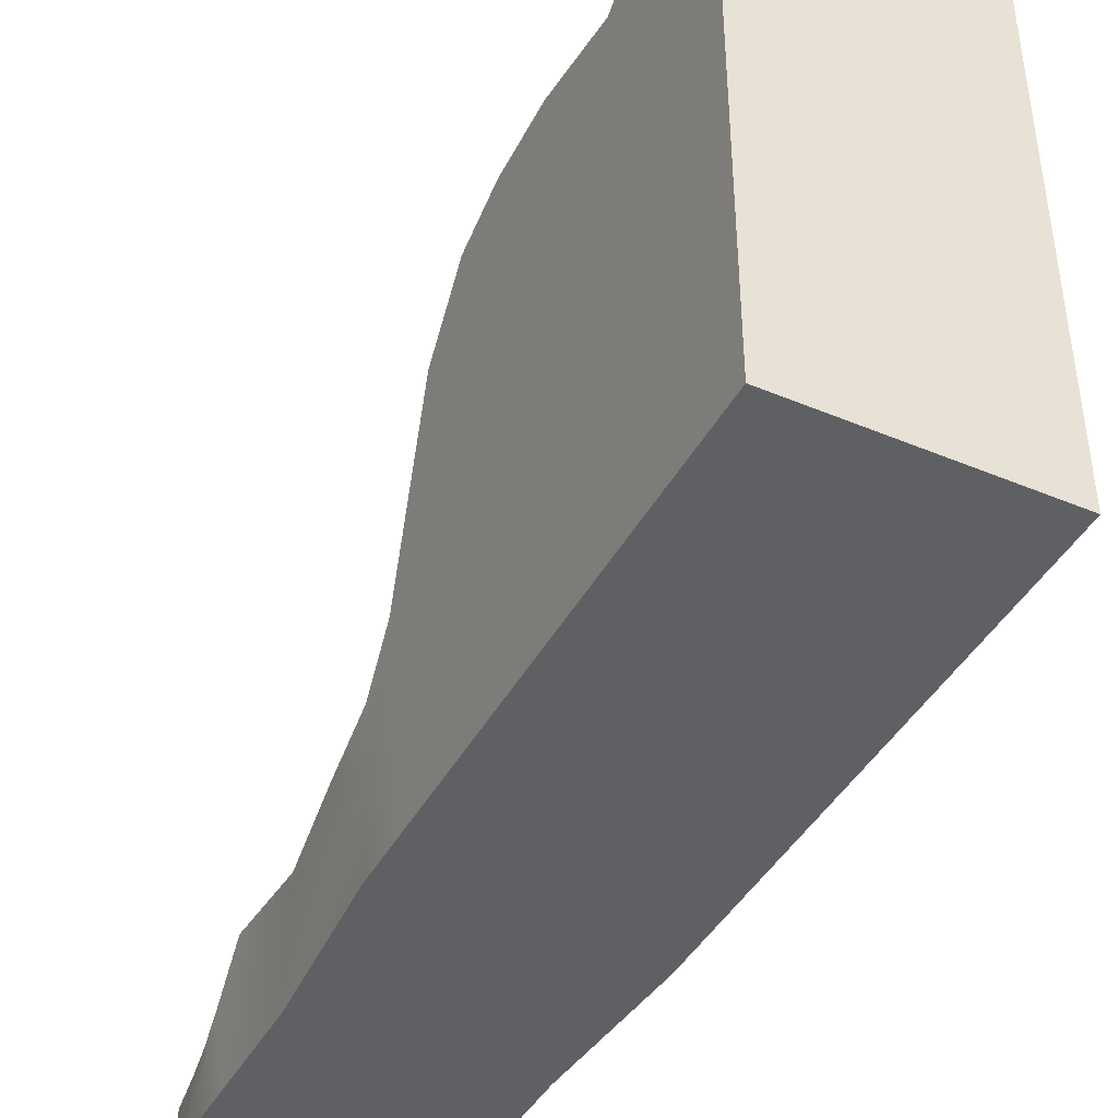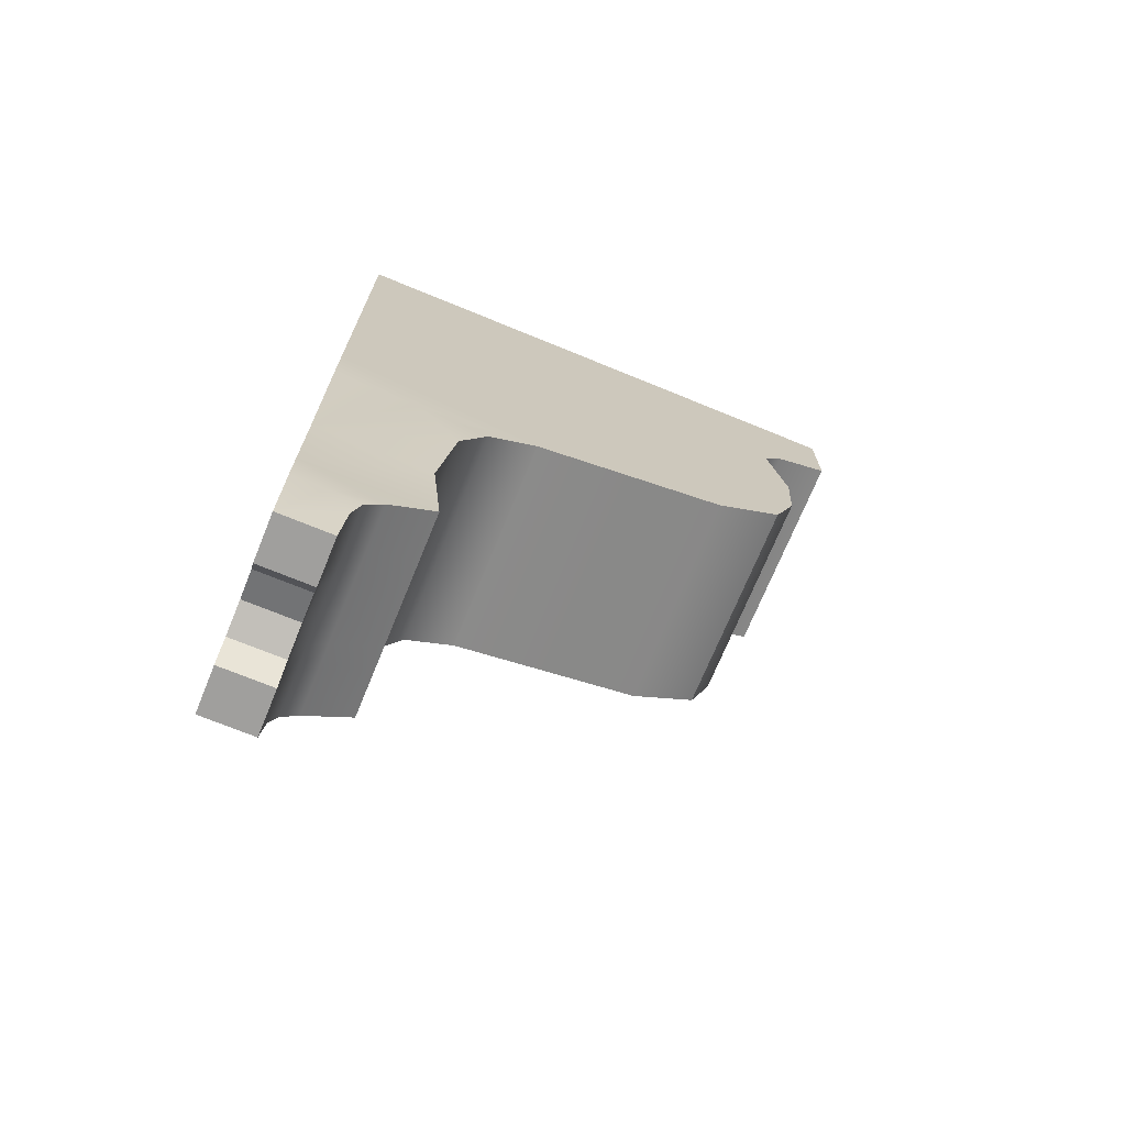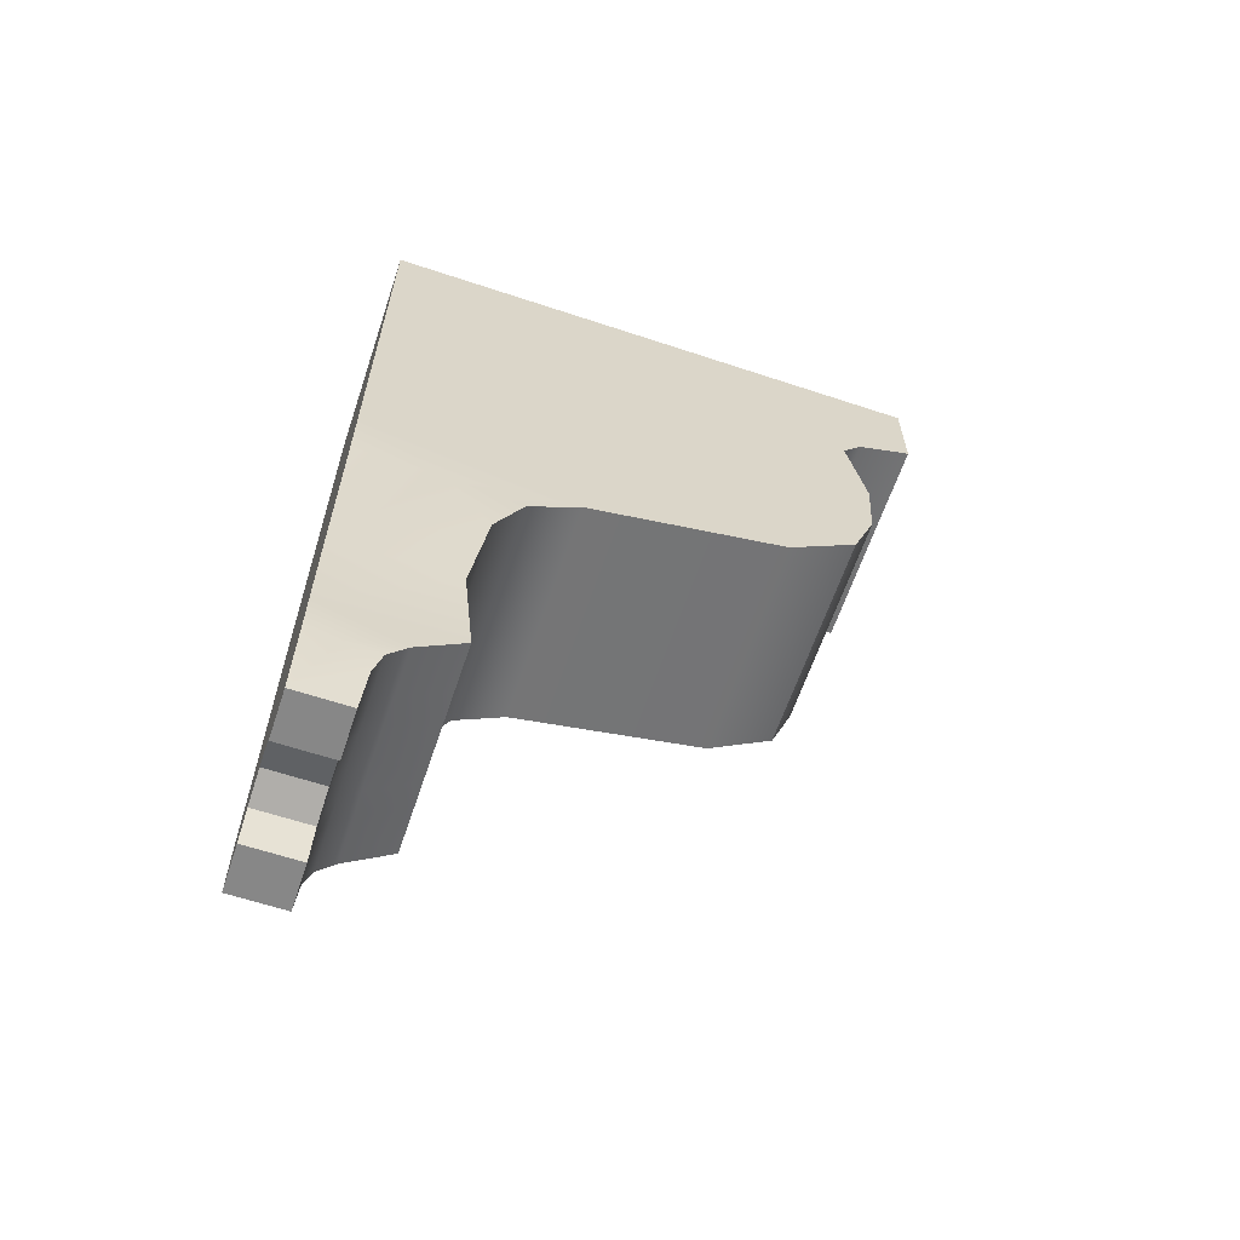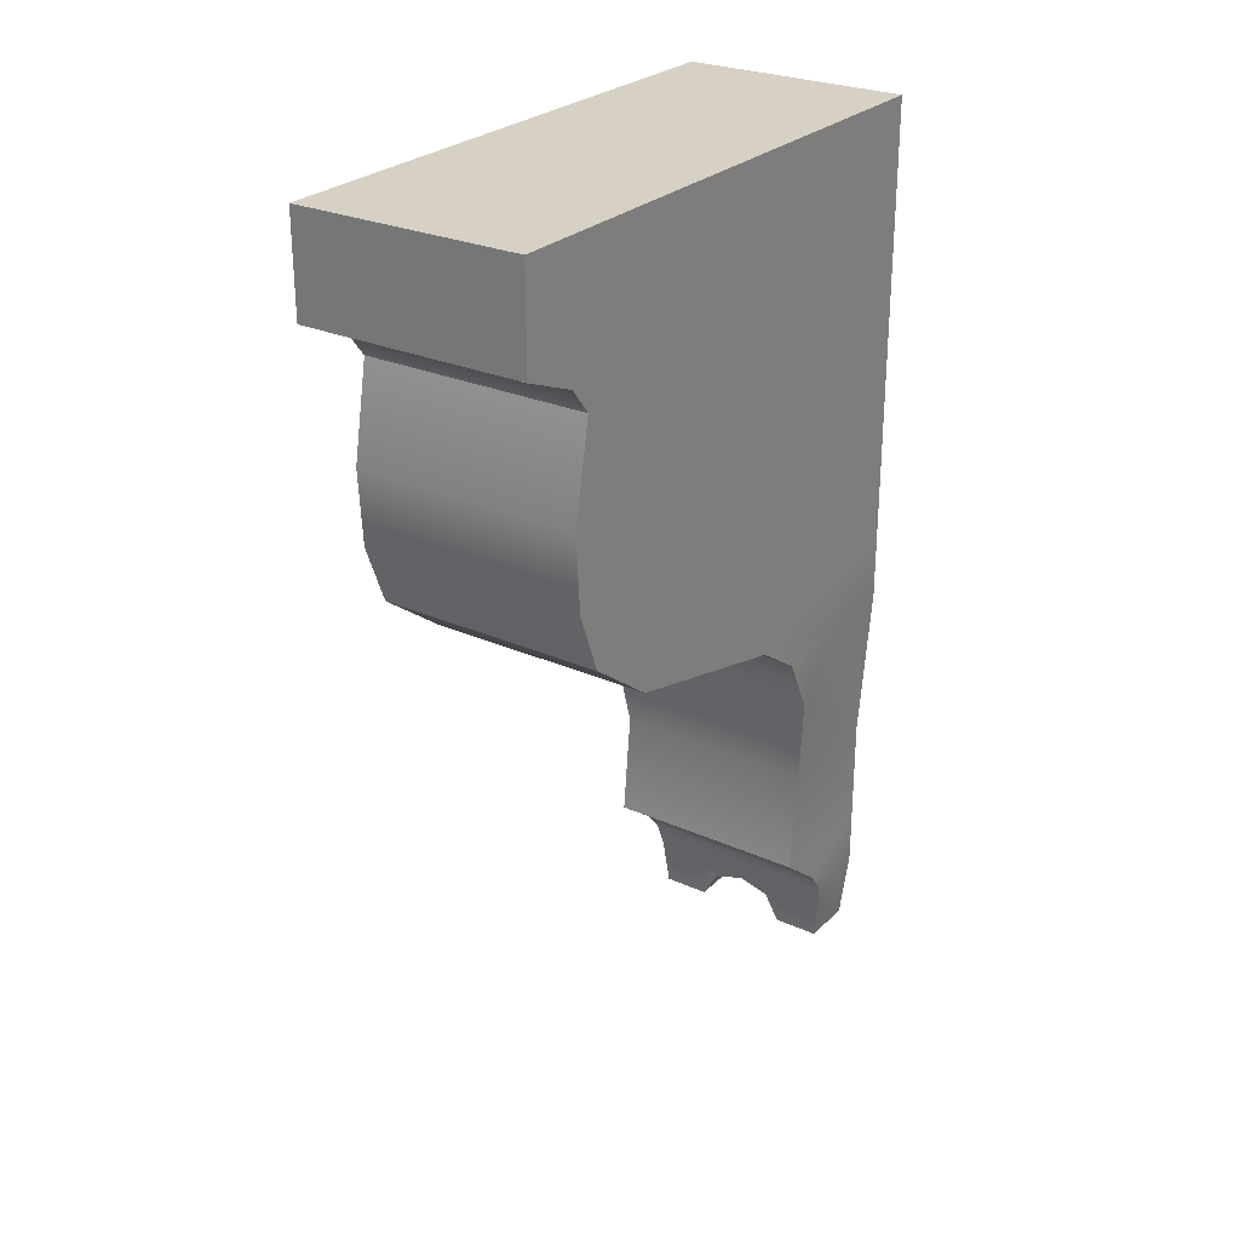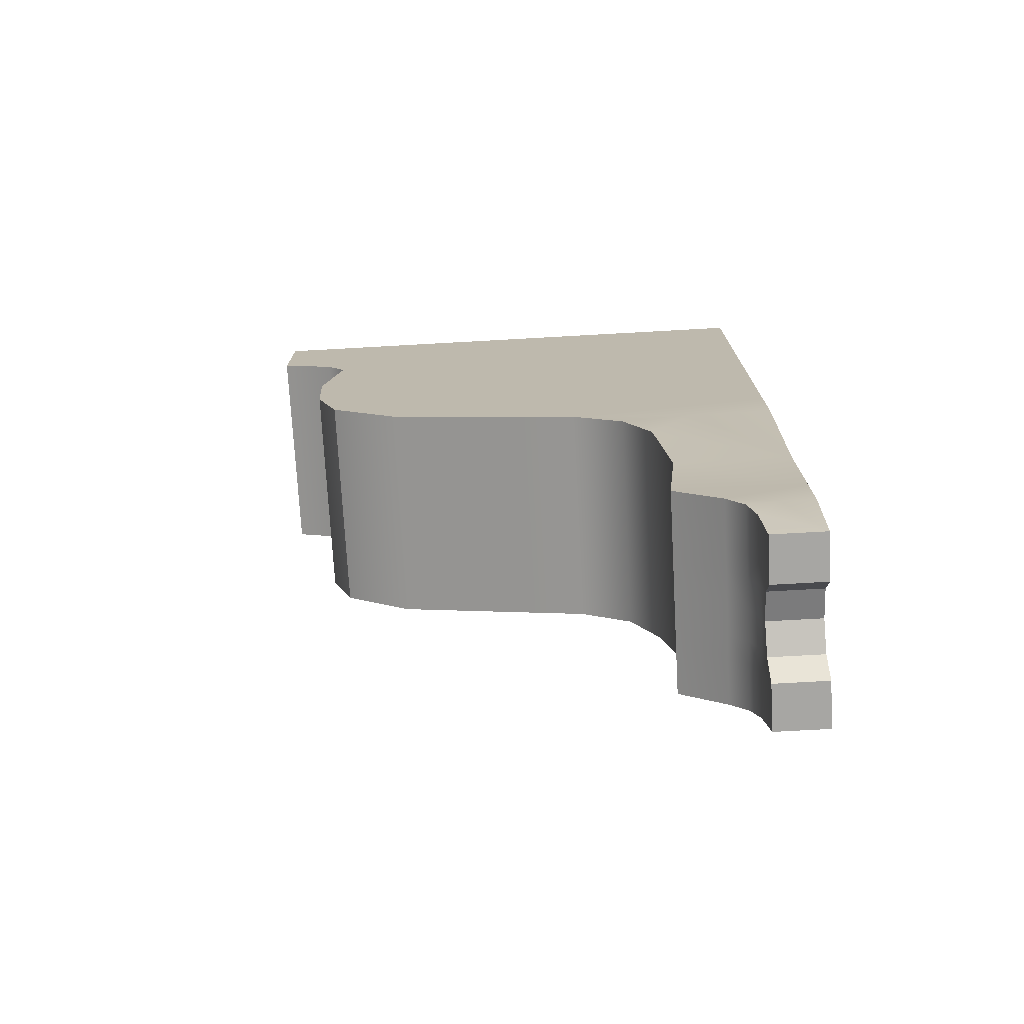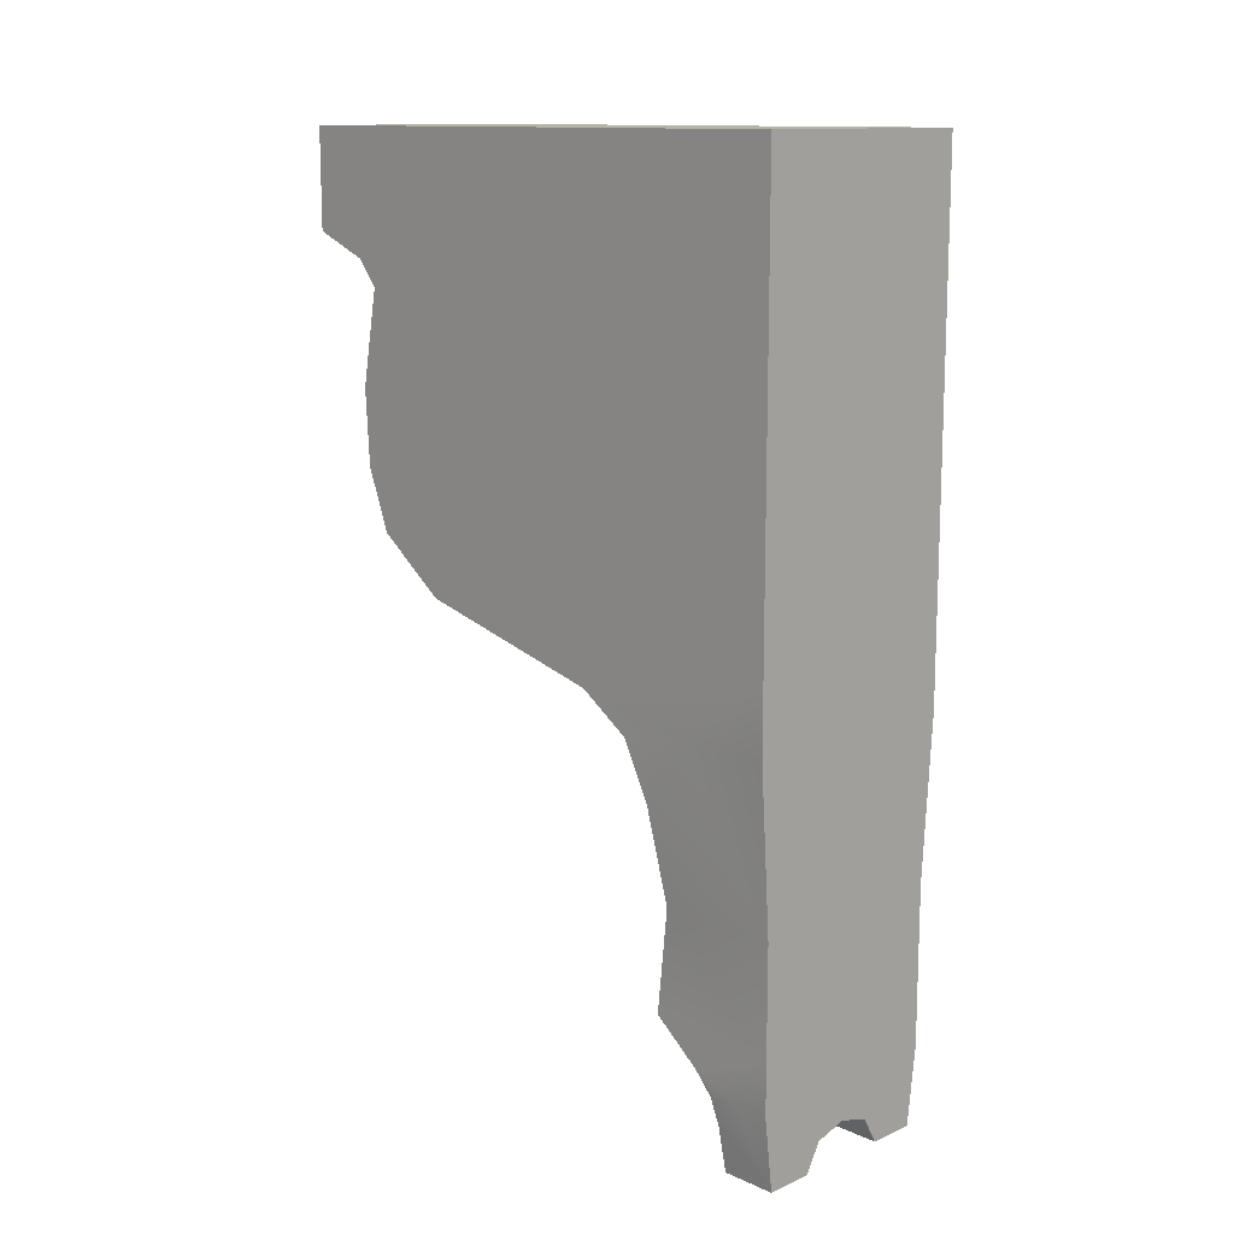
<metadata>
{"format":"obj","ext":"obj","renderer":"f3d","projection":"perspective","resolution":1024,"background":"white","views":[{"elev":-42.4,"azim":153.3,"up":"+Z"},{"elev":-71.3,"azim":-112.3,"up":"+Y"},{"elev":-62.4,"azim":-108.6,"up":"+Y"},{"elev":27.0,"azim":34.7,"up":"+Y"},{"elev":-74.2,"azim":93.2,"up":"+Y"},{"elev":12.8,"azim":135.5,"up":"+Y"}]}
</metadata>
<code>
g default
v -16.29 -16.3 41.57
v 16.29 -16.3 41.57
v -16.29 10.84 55.71
v 16.29 10.84 55.71
v -16.29 10.84 -17.41
v 16.29 10.84 -17.41
v -16.29 -17.41 -17.41
v 16.29 -17.41 -17.41
v -14.71 -65.05 -17.41
v 14.71 -65.05 -17.41
v 14.71 -64.28 1.075
v -14.71 -64.28 1.075
v -14.71 -49.58 -17.41
v -14.71 -49.58 -0.4725
v 14.71 -49.58 -0.4725
v 14.71 -49.58 -17.41
v -16.29 0 55.03
v -16.29 0 -17.41
v 16.29 0 -17.41
v 16.29 0 55.03
v -16.29 -26.64 -17.41
v 16.29 -26.64 -17.41
v -14.71 -71.78 -17.41
v 14.71 -72.23 -17.41
v -13.39 -82.69 -17.41
v 13.39 -82.69 -17.41
v 13.39 -82.69 -9.688
v -13.39 -82.69 -9.688
v -16.29 45.67 64.25
v 16.29 45.67 64.25
v 16.29 45.67 -17.41
v -16.29 45.67 -17.41
v -16.29 31.54 64.25
v -16.29 31.54 -17.41
v 16.29 31.54 -17.41
v 16.29 31.54 64.25
v -16.29 24.48 53.16
v -16.29 24.48 -17.41
v 16.29 24.48 -17.41
v 16.29 24.48 53.16
v -8.031 -16.3 41.57
v -8.031 0 55.03
v -8.031 10.84 55.71
v -8.031 24.48 53.16
v -8.031 31.54 64.25
v -8.031 45.67 64.25
v -8.031 45.67 -17.41
v -8.031 31.54 -17.41
v -8.031 24.48 -17.41
v -8.031 10.84 -17.41
v -8.031 0 -17.41
v -8.031 -17.41 -17.41
v -7.652 -26.64 -17.41
v -7.652 -49.58 -17.41
v -8.031 -65.05 -17.41
v -8.031 -71.89 -17.41
v -6.711 -82.69 -17.41
v -6.711 -82.69 -9.688
v -8.031 -64.28 1.075
v -8.031 -49.58 -0.4725
v 7.652 -49.58 -17.41
v 7.652 -26.64 -17.41
v 8.031 -17.41 -17.41
v 8.031 0 -17.41
v 8.031 10.84 -17.41
v 8.031 24.48 -17.41
v 8.031 31.54 -17.41
v 8.031 45.67 -17.41
v 8.031 45.67 64.25
v 8.031 31.54 64.25
v 8.031 24.48 53.16
v 8.031 10.84 55.71
v 8.031 0 55.03
v 8.031 -16.3 41.57
v 8.031 -49.58 -0.4725
v 8.031 -64.28 1.075
v 6.711 -82.69 -9.688
v 6.711 -82.69 -17.41
v 8.031 -72.11 -17.41
v 8.031 -65.05 -17.41
v 4.52 -16.3 41.57
v 1.5e-05 -16.3 41.57
v -4.52 -16.3 41.57
v -4.52 0 55.03
v 1.5e-05 0 55.03
v 4.52 0 55.03
v 4.52 10.84 55.71
v 1.5e-05 10.84 55.71
v -4.52 10.84 55.71
v -4.52 24.48 53.16
v 1.5e-05 24.48 53.16
v 4.52 24.48 53.16
v -4.52 31.54 64.25
v 1.5e-05 31.54 64.25
v 4.52 31.54 64.25
v 4.52 45.67 64.25
v 1.5e-05 45.67 64.25
v -4.52 45.67 64.25
v 4.52 45.67 -17.41
v 1.5e-05 45.67 -17.41
v -4.52 45.67 -17.41
v 4.52 31.54 -17.41
v 1.5e-05 31.54 -17.41
v -4.52 31.54 -17.41
v 4.52 24.48 -17.41
v 1.5e-05 24.48 -17.41
v -4.52 24.48 -17.41
v 4.52 10.84 -17.41
v 1.5e-05 10.84 -17.41
v -4.52 10.84 -17.41
v 4.52 0 -17.41
v 1.5e-05 0 -17.41
v -4.52 0 -17.41
v 4.52 -17.41 -17.41
v 1.5e-05 -17.41 -17.41
v -4.52 -17.41 -17.41
v -4.52 -26.64 -17.41
v 1.5e-05 -26.64 -17.41
v 4.52 -26.64 -17.41
v -4.52 -49.58 -17.41
v 1.5e-05 -49.58 -17.41
v 4.52 -49.58 -17.41
v 4.52 -65.05 -17.41
v 1.5e-05 -65.05 -17.41
v -4.52 -65.05 -17.41
v 4.52 -72.06 -17.41
v 1.5e-05 -72 -17.41
v -4.52 -71.95 -17.41
v 4.52 -78.8 -17.41
v 1.5e-05 -77.51 -17.41
v -4.52 -78.8 -17.41
v 4.52 -78.8 -9.688
v 1.5e-05 -77.51 -9.688
v -4.52 -78.8 -9.688
v 4.52 -64.28 1.075
v 1.5e-05 -64.28 1.075
v -4.52 -64.28 1.075
v 4.52 -49.58 -0.4725
v 1.5e-05 -49.58 -0.4725
v -4.52 -49.58 -0.4725
v -16.29 -8.705 51.7
v -16.29 -8.705 -17.41
v -8.031 -8.705 -17.41
v -4.52 -8.705 -17.41
v 1.5e-05 -8.705 -17.41
v 4.52 -8.705 -17.41
v 8.031 -8.705 -17.41
v 16.29 -8.705 -17.41
v 16.29 -8.705 51.7
v 8.031 -8.705 51.7
v 4.52 -8.705 51.7
v 1.5e-05 -8.705 51.7
v -4.52 -8.705 51.7
v -8.031 -8.705 51.7
v -16.29 28.17 56.08
v -16.29 28.01 -17.41
v -8.031 28.01 -17.41
v -4.52 28.01 -17.41
v 1.5e-05 28.01 -17.41
v 4.52 28.01 -17.41
v 8.031 28.01 -17.41
v 16.29 28.01 -17.41
v 16.29 28.17 56.08
v 8.031 28.17 56.08
v 4.52 28.17 56.08
v 1.5e-05 28.17 56.08
v -4.52 28.17 56.08
v -8.031 28.17 56.08
v -16.29 -28.38 5.499
v -16.29 -23.42 12.91
v -16.29 -26.64 -5.1
v -16.29 -36.36 1.523
v -8.031 -23.42 12.91
v -8.031 -28.38 5.499
v -8.031 -36.36 1.523
v 16.29 -28.38 5.499
v 16.29 -36.36 1.523
v 16.29 -26.64 -5.1
v 16.29 -23.42 12.91
v 8.031 -36.36 1.523
v 8.031 -28.38 5.499
v 8.031 -23.42 12.91
v 4.52 -23.42 12.91
v 4.52 -28.38 5.499
v 4.52 -36.36 1.523
v 1.5e-05 -23.42 12.91
v 1.5e-05 -28.38 5.499
v 1.5e-05 -36.36 1.523
v -4.52 -36.36 1.523
v -4.52 -28.38 5.499
v -4.52 -23.42 12.91
v -14.21 -75.92 -9.171
v -14.58 -72.21 -8.072
v -14.71 -69.29 -5.549
v -14.71 -71.78 -12.63
v -8.031 -69.37 -5.559
v -7.899 -72.31 -8.076
v -7.528 -76.01 -9.172
v 14.58 -72.62 -8.102
v 14.19 -76.32 -9.18
v 14.71 -72.23 -12.63
v 14.71 -69.66 -5.642
v 7.52 -76.21 -9.177
v 7.898 -72.52 -8.092
v 8.031 -69.56 -5.612
v 1.5e-05 -76.02 -9.463
v 1.5e-05 -72.4 -8.18
v 1.5e-05 -69.51 -5.645
v -4.52 -76.01 -9.349
v -4.52 -72.36 -8.141
v -4.52 -69.45 -5.615
v 4.52 -69.54 -5.637
v 4.52 -72.46 -8.149
v 4.52 -76.11 -9.356
g SM_HOTEL_poutres1
f 1 41 141
f 141 41 154
f 29 46 32
f 32 46 47
f 142 143 7
f 7 143 52
f 25 57 28
f 28 57 58
f 8 148 2
f 2 148 149
f 7 1 142
f 142 1 141
f 7 52 21
f 21 52 53
f 2 179 8
f 179 178 8
f 8 178 22
f 1 7 170
f 170 7 171
f 7 21 171
f 13 9 14
f 14 9 12
f 59 60 12
f 12 60 14
f 16 15 10
f 10 15 11
f 54 55 13
f 13 55 9
f 18 17 5
f 5 17 3
f 5 50 18
f 18 50 51
f 19 6 20
f 20 6 4
f 17 42 3
f 3 42 43
f 22 178 16
f 178 177 16
f 177 15 16
f 21 53 13
f 13 53 54
f 9 55 23
f 23 55 56
f 11 202 10
f 202 201 10
f 10 201 24
f 12 9 194
f 194 9 195
f 9 23 195
f 23 56 25
f 25 56 57
f 24 201 26
f 201 200 26
f 200 27 26
f 3 43 37
f 37 43 44
f 4 6 40
f 40 6 39
f 49 50 38
f 38 50 5
f 3 37 5
f 5 37 38
f 34 33 32
f 32 33 29
f 47 48 32
f 32 48 34
f 36 35 30
f 30 35 31
f 33 45 29
f 29 45 46
f 38 37 156
f 156 37 155
f 156 157 38
f 38 157 49
f 39 162 40
f 40 162 163
f 37 44 155
f 155 44 168
f 149 150 2
f 2 150 74
f 72 73 4
f 4 73 20
f 71 72 40
f 40 72 4
f 163 164 40
f 40 164 71
f 69 70 30
f 30 70 36
f 68 69 31
f 31 69 30
f 35 67 31
f 31 67 68
f 39 66 162
f 162 66 161
f 6 65 39
f 39 65 66
f 64 65 19
f 19 65 6
f 63 147 8
f 8 147 148
f 62 63 22
f 22 63 8
f 61 62 16
f 16 62 22
f 61 16 80
f 80 16 10
f 80 10 79
f 79 10 24
f 78 79 26
f 26 79 24
f 77 78 27
f 27 78 26
f 15 75 11
f 11 75 76
f 83 82 153
f 153 82 152
f 82 81 152
f 152 81 151
f 89 88 90
f 90 88 91
f 88 87 91
f 91 87 92
f 116 115 117
f 117 115 118
f 115 114 118
f 118 114 119
f 153 154 83
f 83 154 41
f 43 42 89
f 89 42 84
f 44 43 90
f 90 43 89
f 167 168 90
f 90 168 44
f 46 45 98
f 98 45 93
f 47 46 101
f 101 46 98
f 101 104 47
f 47 104 48
f 157 158 49
f 49 158 107
f 107 110 49
f 49 110 50
f 51 50 113
f 113 50 110
f 52 143 116
f 116 143 144
f 52 116 53
f 53 116 117
f 54 53 120
f 120 53 117
f 55 54 125
f 125 54 120
f 55 125 56
f 56 125 128
f 57 56 131
f 131 56 128
f 58 57 134
f 134 57 131
f 137 140 59
f 59 140 60
f 122 119 61
f 61 119 62
f 119 114 62
f 62 114 63
f 114 146 63
f 63 146 147
f 111 108 64
f 64 108 65
f 66 65 105
f 105 65 108
f 160 161 105
f 105 161 66
f 68 67 99
f 99 67 102
f 99 96 68
f 68 96 69
f 96 95 69
f 69 95 70
f 164 165 71
f 71 165 92
f 92 87 71
f 71 87 72
f 87 86 72
f 72 86 73
f 150 151 74
f 74 151 81
f 76 75 135
f 135 75 138
f 132 129 77
f 77 129 78
f 126 79 129
f 129 79 78
f 123 80 126
f 126 80 79
f 122 61 123
f 123 61 80
f 84 85 89
f 89 85 88
f 85 86 88
f 88 86 87
f 90 91 167
f 167 91 166
f 91 92 166
f 166 92 165
f 93 94 98
f 98 94 97
f 94 95 97
f 97 95 96
f 98 97 101
f 101 97 100
f 97 96 100
f 100 96 99
f 101 100 104
f 104 100 103
f 100 99 103
f 103 99 102
f 158 159 107
f 107 159 106
f 159 160 106
f 106 160 105
f 107 106 110
f 110 106 109
f 106 105 109
f 109 105 108
f 110 109 113
f 113 109 112
f 109 108 112
f 112 108 111
f 144 145 116
f 116 145 115
f 145 146 115
f 115 146 114
f 117 118 120
f 120 118 121
f 118 119 121
f 121 119 122
f 120 121 125
f 125 121 124
f 121 122 124
f 124 122 123
f 125 124 128
f 128 124 127
f 124 123 127
f 127 123 126
f 127 130 128
f 128 130 131
f 127 126 130
f 130 126 129
f 131 130 134
f 134 130 133
f 130 129 133
f 133 129 132
f 137 136 140
f 140 136 139
f 136 135 139
f 139 135 138
f 142 141 18
f 18 141 17
f 18 51 142
f 142 51 143
f 144 143 113
f 113 143 51
f 113 112 144
f 144 112 145
f 112 111 145
f 145 111 146
f 147 146 64
f 64 146 111
f 148 147 19
f 19 147 64
f 148 19 149
f 149 19 20
f 73 150 20
f 20 150 149
f 86 151 73
f 73 151 150
f 152 151 85
f 85 151 86
f 153 152 84
f 84 152 85
f 42 154 84
f 84 154 153
f 141 154 17
f 17 154 42
f 156 155 34
f 34 155 33
f 48 157 34
f 34 157 156
f 104 158 48
f 48 158 157
f 104 103 158
f 158 103 159
f 103 102 159
f 159 102 160
f 67 161 102
f 102 161 160
f 162 161 35
f 35 161 67
f 162 35 163
f 163 35 36
f 70 164 36
f 36 164 163
f 95 165 70
f 70 165 164
f 166 165 94
f 94 165 95
f 167 166 93
f 93 166 94
f 45 168 93
f 93 168 167
f 155 168 33
f 33 168 45
f 21 13 171
f 171 13 172
f 172 13 14
f 170 169 173
f 173 169 174
f 169 172 174
f 174 172 175
f 177 176 180
f 180 176 181
f 176 179 181
f 181 179 182
f 188 187 189
f 189 187 190
f 187 186 190
f 190 186 191
f 173 41 170
f 170 41 1
f 60 175 14
f 14 175 172
f 177 180 15
f 15 180 75
f 2 74 179
f 179 74 182
f 140 189 60
f 60 189 175
f 191 83 173
f 173 83 41
f 182 74 183
f 183 74 81
f 75 180 138
f 138 180 185
f 81 82 183
f 183 82 186
f 82 83 186
f 186 83 191
f 140 139 189
f 189 139 188
f 139 138 188
f 188 138 185
f 171 172 169
f 171 169 170
f 178 179 176
f 178 176 177
f 180 181 185
f 185 181 184
f 181 182 184
f 184 182 183
f 185 184 188
f 188 184 187
f 184 183 187
f 187 183 186
f 173 174 191
f 191 174 190
f 174 175 190
f 190 175 189
f 23 25 195
f 195 25 192
f 192 25 28
f 194 193 196
f 196 193 197
f 193 192 197
f 197 192 198
f 199 204 200
f 200 204 203
f 202 205 199
f 199 205 204
f 208 207 212
f 212 207 213
f 207 206 213
f 213 206 214
f 196 59 194
f 194 59 12
f 58 198 28
f 28 198 192
f 200 203 27
f 27 203 77
f 76 205 11
f 11 205 202
f 209 198 134
f 134 198 58
f 211 137 196
f 196 137 59
f 76 135 205
f 205 135 212
f 77 203 132
f 132 203 214
f 134 133 209
f 209 133 206
f 132 214 133
f 133 214 206
f 208 136 211
f 211 136 137
f 212 135 208
f 208 135 136
f 195 192 193
f 195 193 194
f 201 202 199
f 201 199 200
f 206 207 209
f 209 207 210
f 207 208 210
f 210 208 211
f 196 197 211
f 211 197 210
f 197 198 210
f 210 198 209
f 204 213 203
f 203 213 214
f 205 212 204
f 204 212 213

</code>
